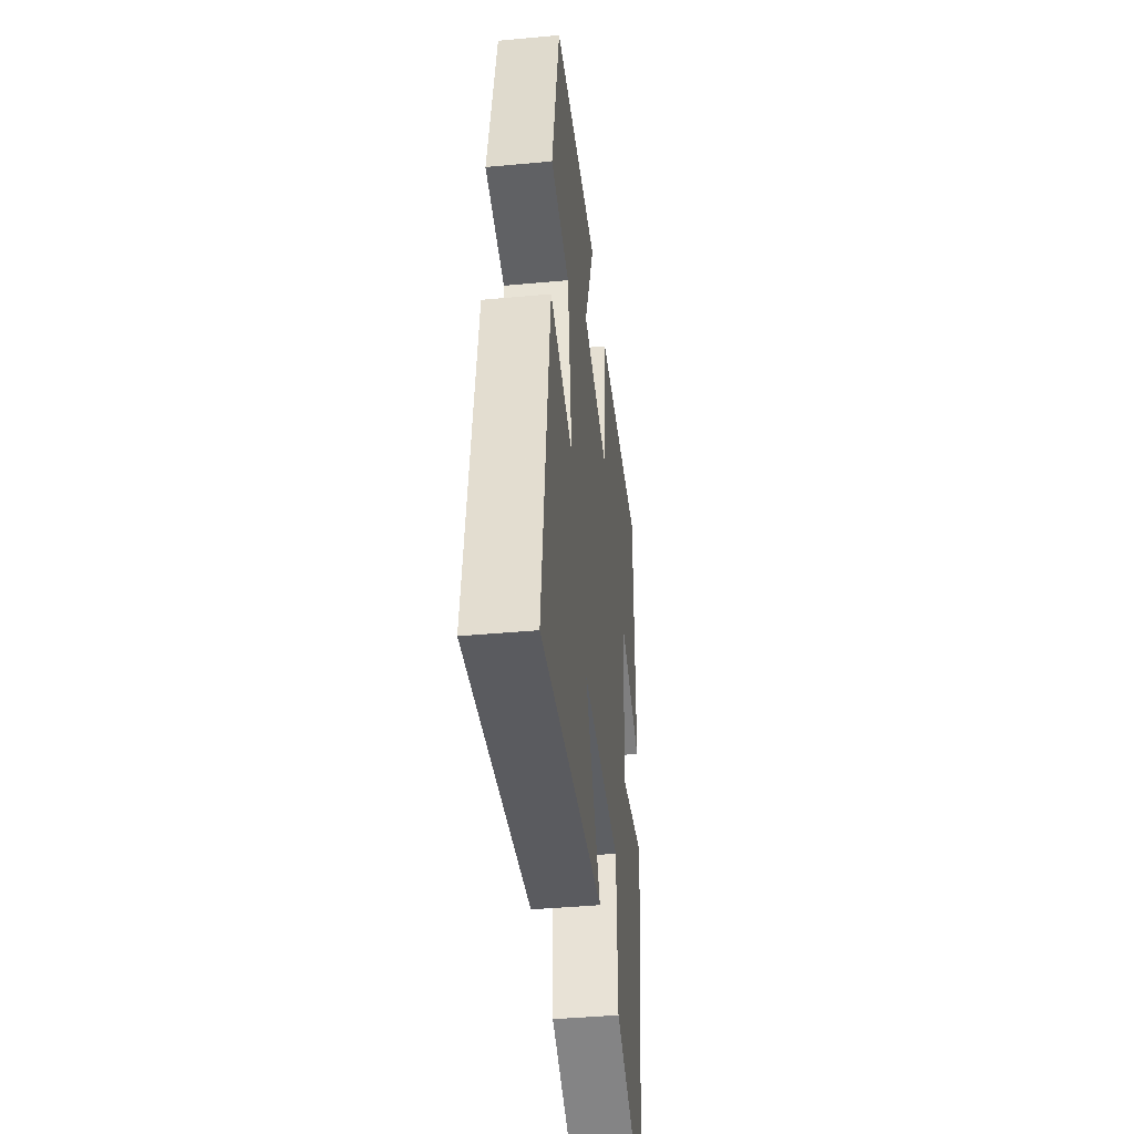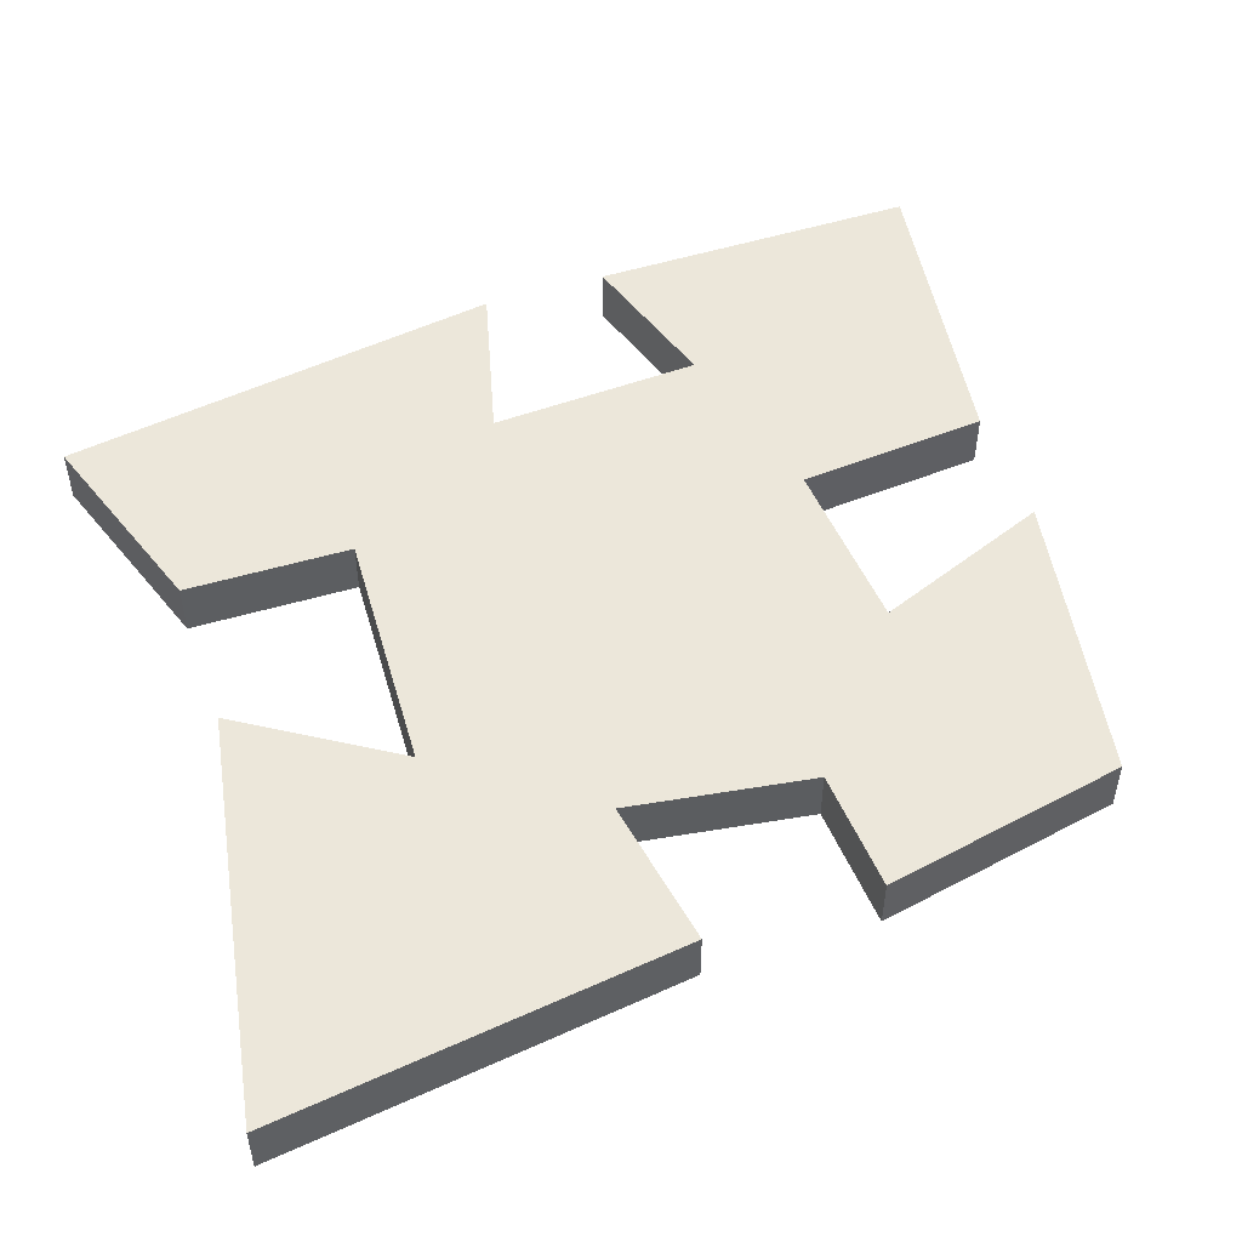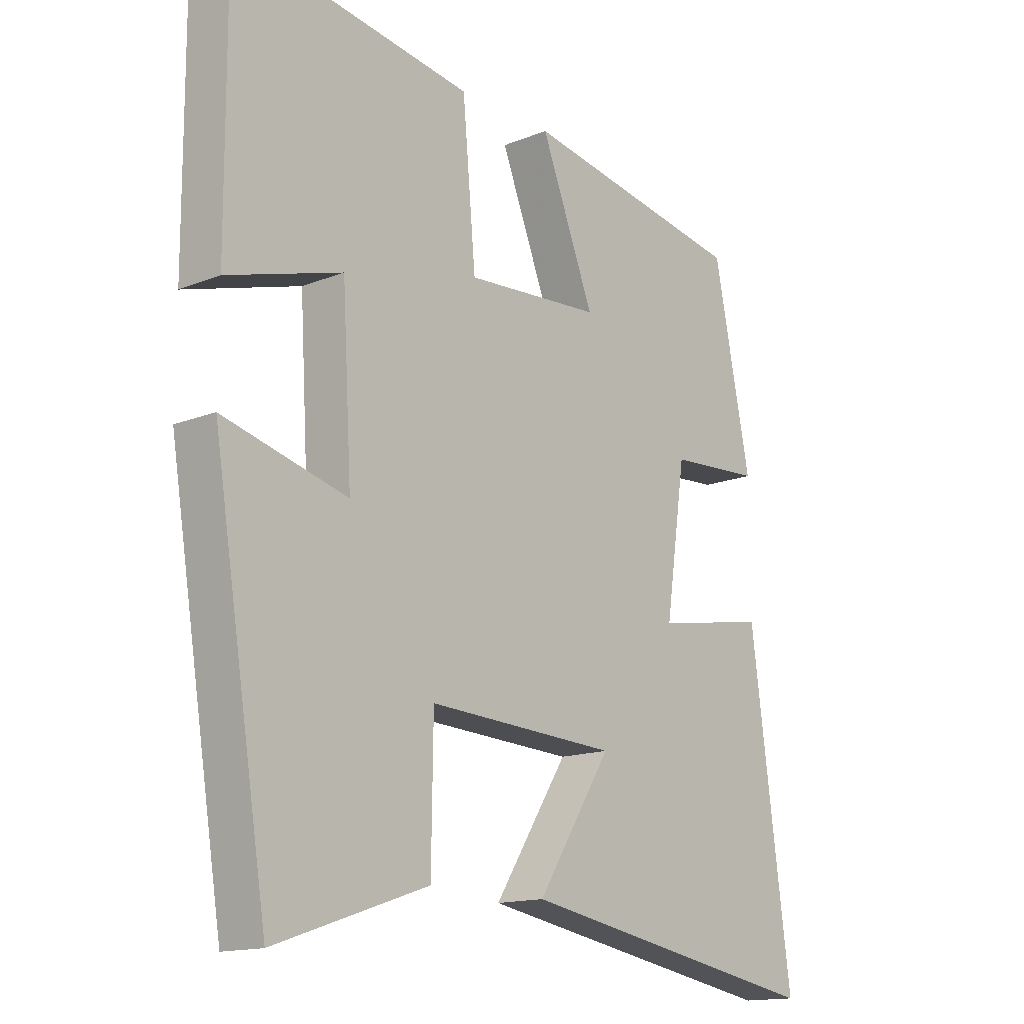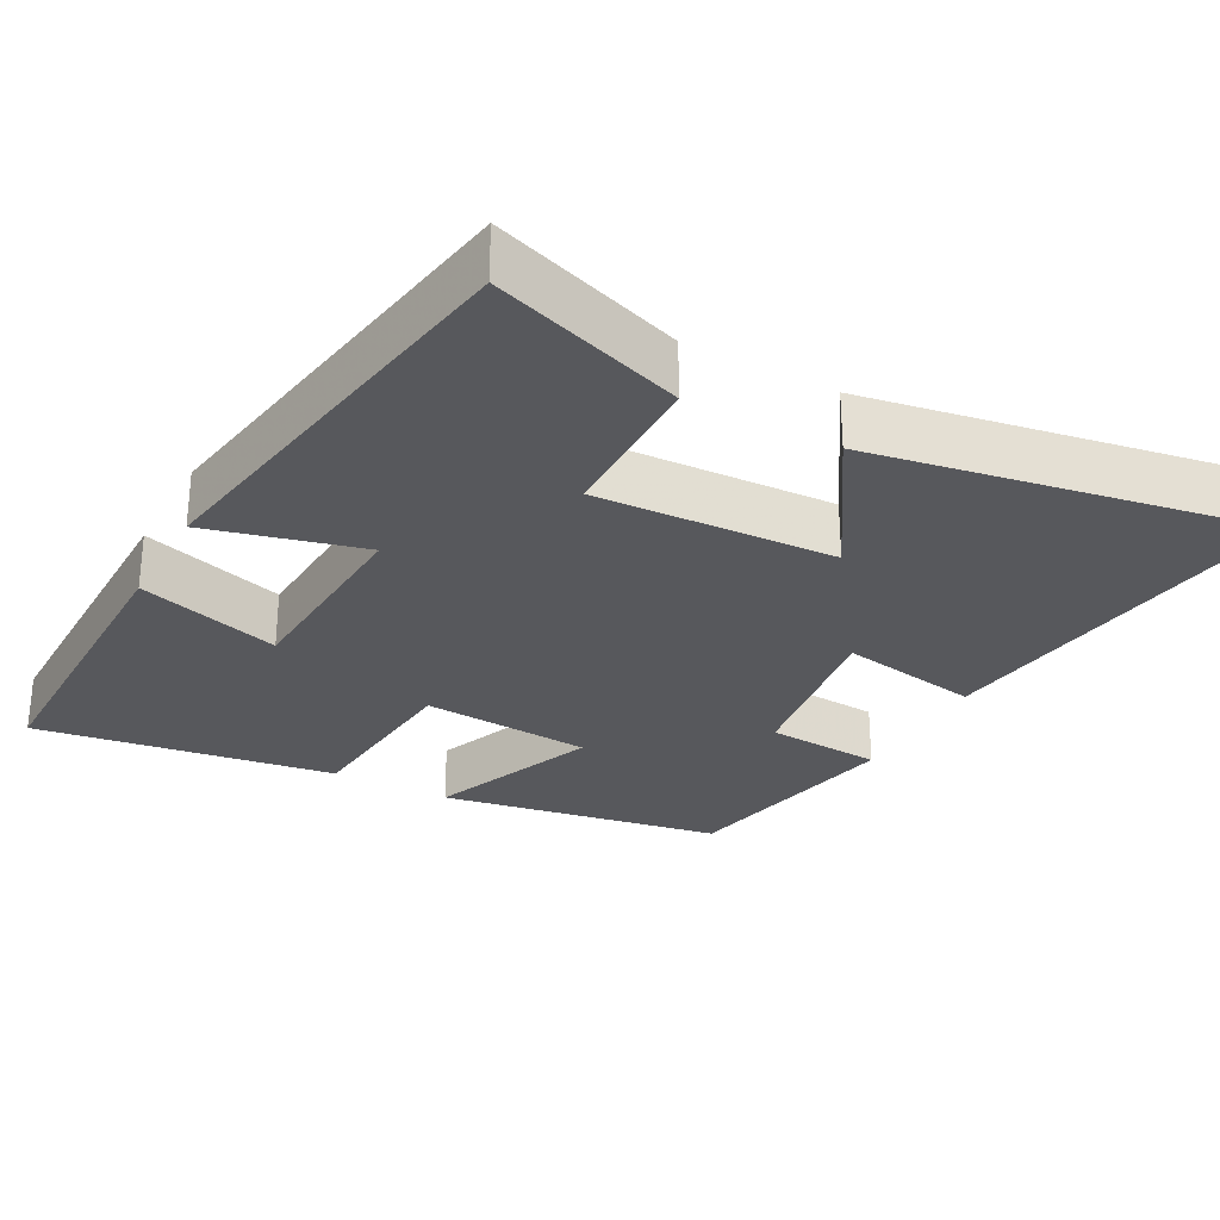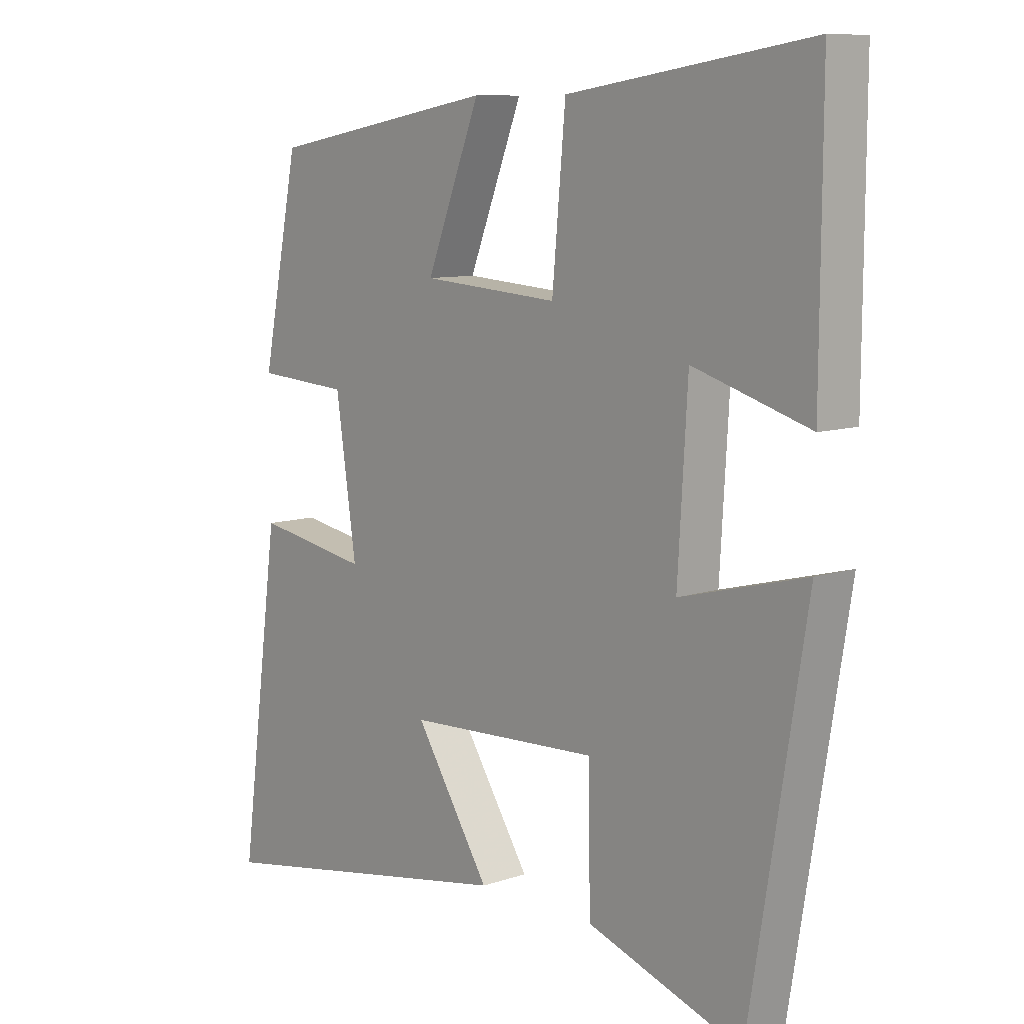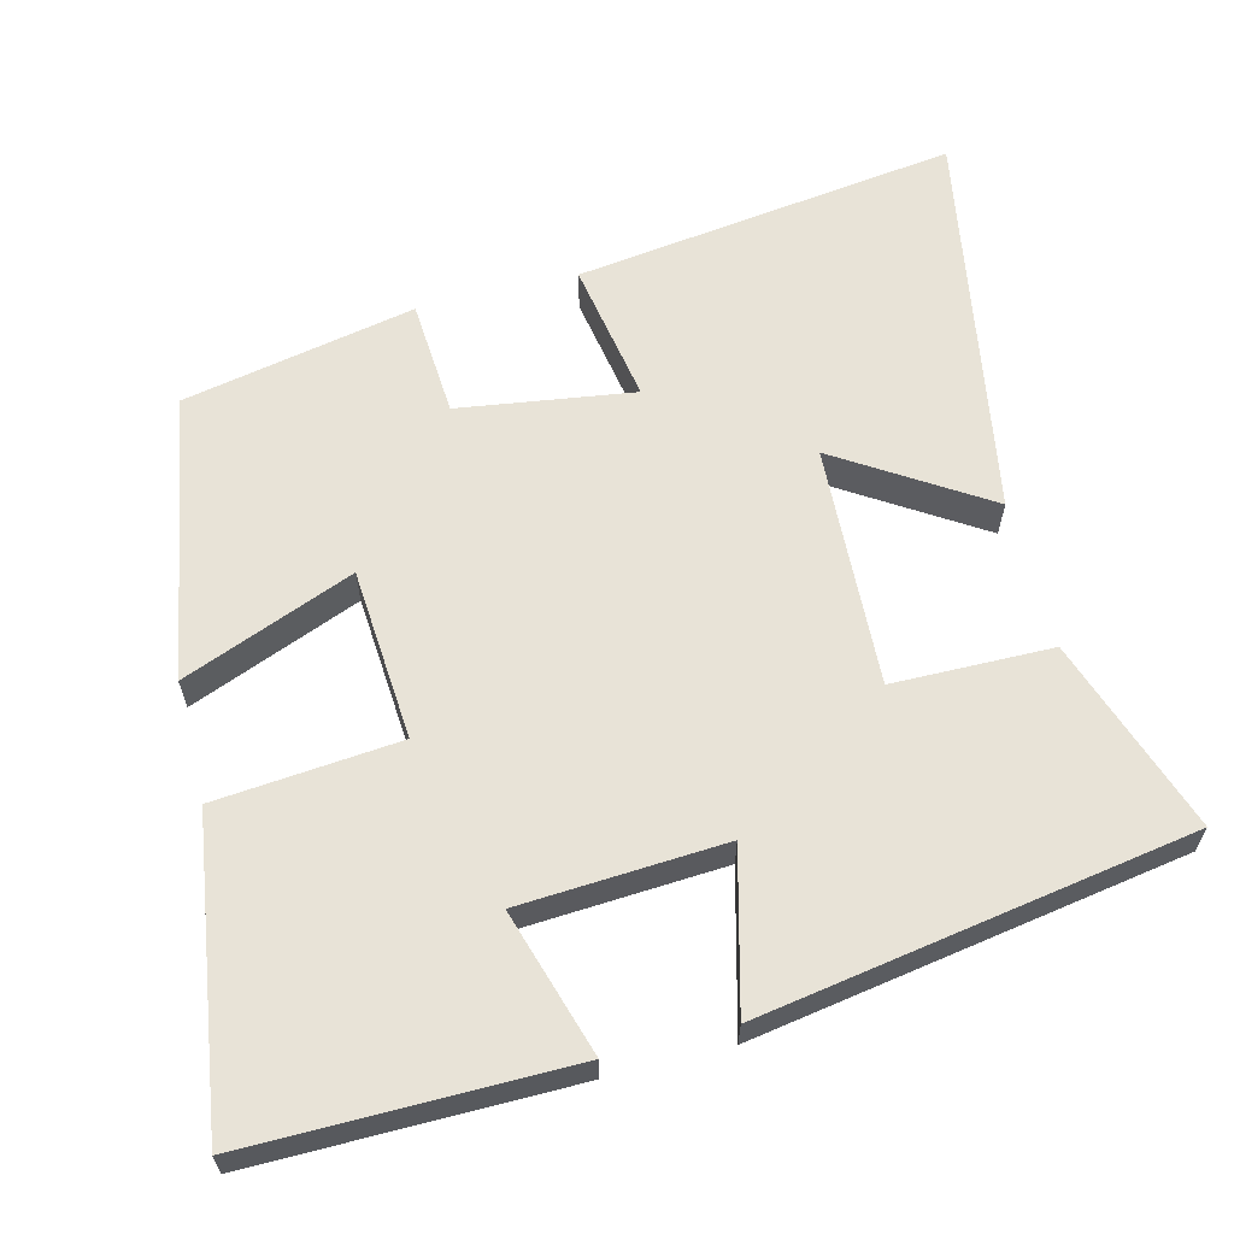
<metadata>
{"format":"obj","ext":"obj","renderer":"f3d","projection":"perspective","resolution":1024,"background":"white","views":[{"elev":-43.2,"azim":-83.8,"up":"+Z"},{"elev":50.3,"azim":-108.8,"up":"+Y"},{"elev":-15.0,"azim":130.7,"up":"+Z"},{"elev":-28.6,"azim":151.5,"up":"+Y"},{"elev":9.3,"azim":48.5,"up":"+Z"},{"elev":62.0,"azim":75.7,"up":"+Y"}]}
</metadata>
<code>
v -0.568 0.07 -0.592
v -0.5 0.07 -0.085
v -0.311 0.07 -0.117
v -0.345 0.07 0.115
v -0.5 0.07 0.125
v -0.438 0.07 0.433
v -0.059 0.07 0.5
v -0.149 0.07 0.273
v 0.079 0.07 0.257
v 0.101 0.07 0.5
v 0.502 0.07 0.56
v 0.5 0.07 0.14
v 0.308 0.07 0.198
v 0.292 0.07 -0.072
v 0.5 0.07 -0.018
v 0.407 0.07 -0.587
v 0.15 0.07 -0.5
v 0.147 0.07 -0.289
v -0.173 0.07 -0.305
v -0.048 0.07 -0.5
v -0.568 0 -0.592
v -0.5 0 -0.085
v -0.311 0 -0.117
v -0.345 0 0.115
v -0.5 0 0.125
v -0.438 0 0.433
v -0.059 0 0.5
v -0.149 0 0.273
v 0.079 0 0.257
v 0.101 0 0.5
v 0.502 0 0.56
v 0.5 0 0.14
v 0.308 0 0.198
v 0.292 0 -0.072
v 0.5 0 -0.018
v 0.407 0 -0.587
v 0.15 0 -0.5
v 0.147 0 -0.289
v -0.173 0 -0.305
v -0.048 0 -0.5
f 1 2 3
f 20 1 3
f 19 20 3
f 18 19 3 4
f 16 17 18
f 15 16 18
f 14 15 18
f 13 14 18 4
f 10 11 12 13
f 9 10 13
f 13 4 5
f 9 13 5
f 8 9 5
f 5 6 7 8
f 23 22 21
f 23 21 40
f 23 40 39
f 24 23 39 38
f 38 37 36
f 38 36 35
f 38 35 34
f 24 38 34 33
f 33 32 31 30
f 33 30 29
f 25 24 33
f 25 33 29
f 25 29 28
f 28 27 26 25
f 1 21 22 2
f 2 22 23 3
f 3 23 24 4
f 4 24 25 5
f 5 25 26 6
f 6 26 27 7
f 7 27 28 8
f 8 28 29 9
f 9 29 30 10
f 10 30 31 11
f 11 31 32 12
f 12 32 33 13
f 13 33 34 14
f 14 34 35 15
f 15 35 36 16
f 16 36 37 17
f 17 37 38 18
f 18 38 39 19
f 19 39 40 20
f 20 40 21 1

</code>
